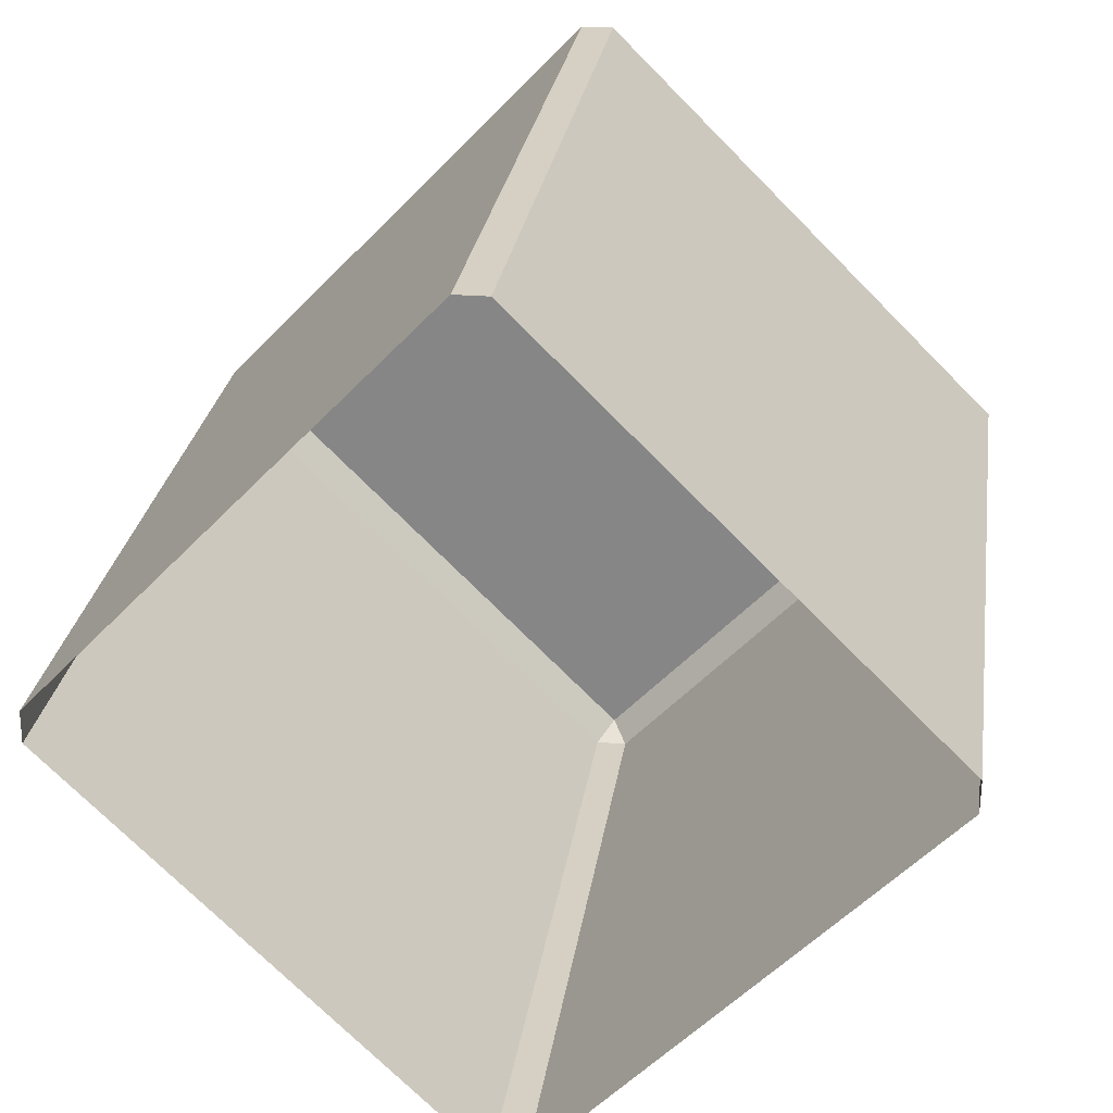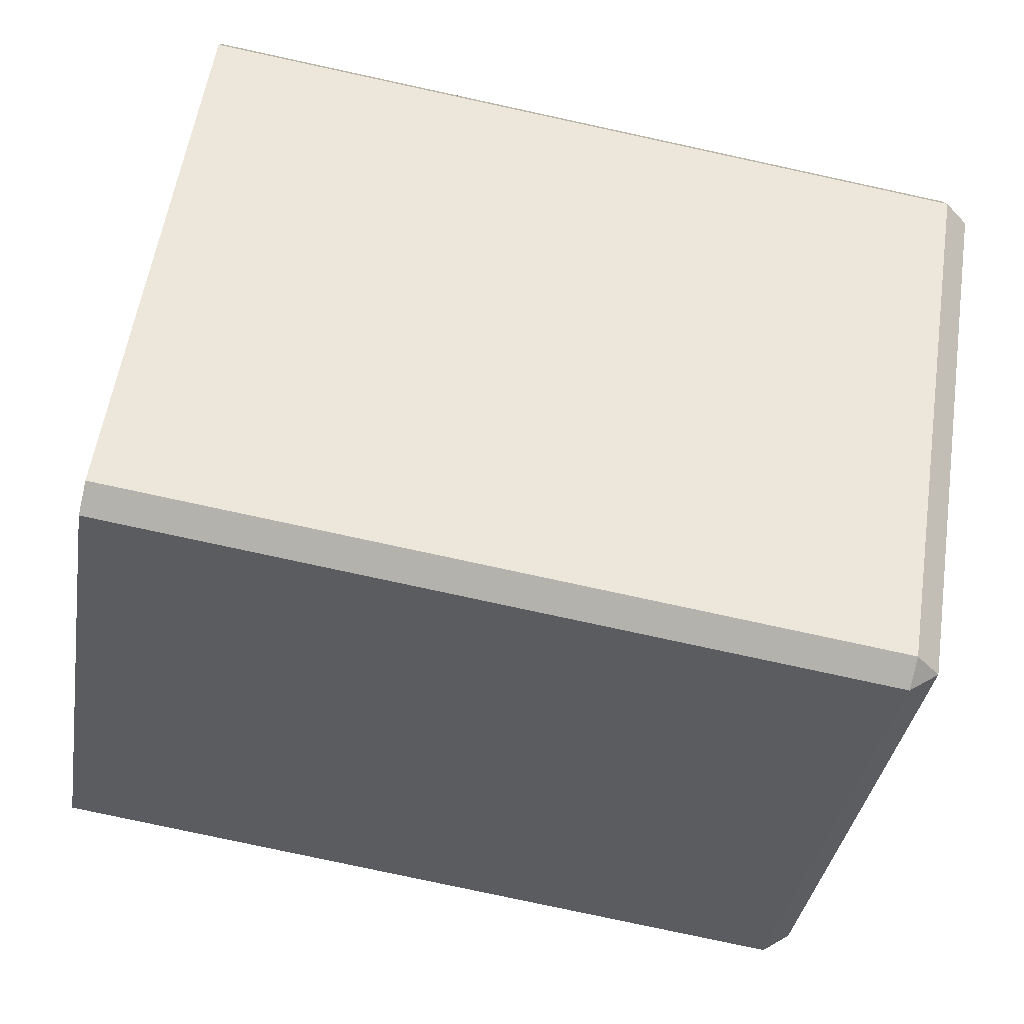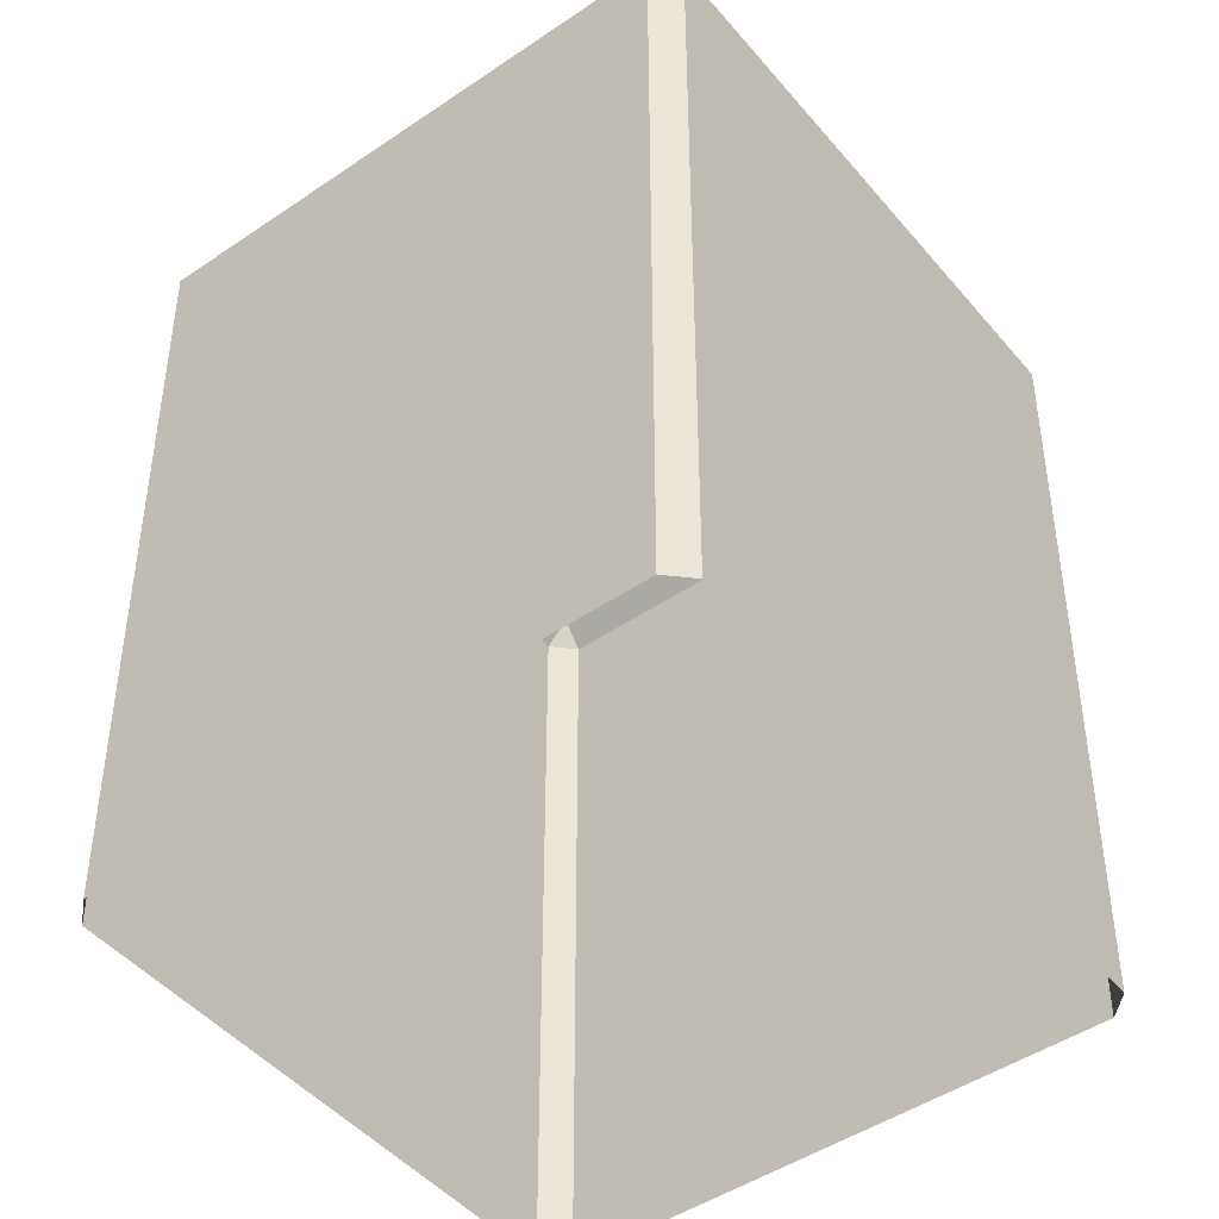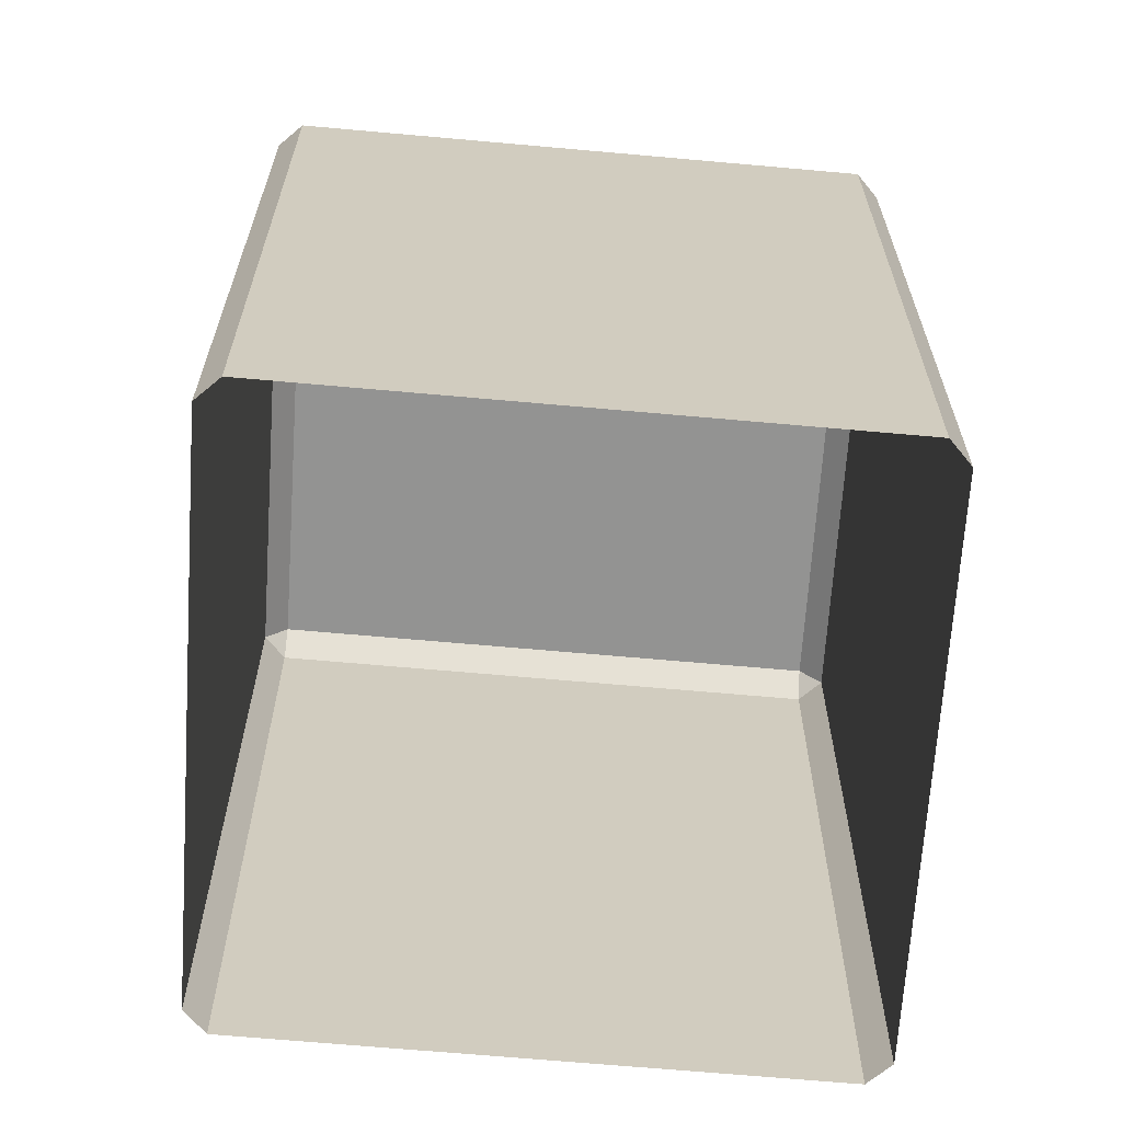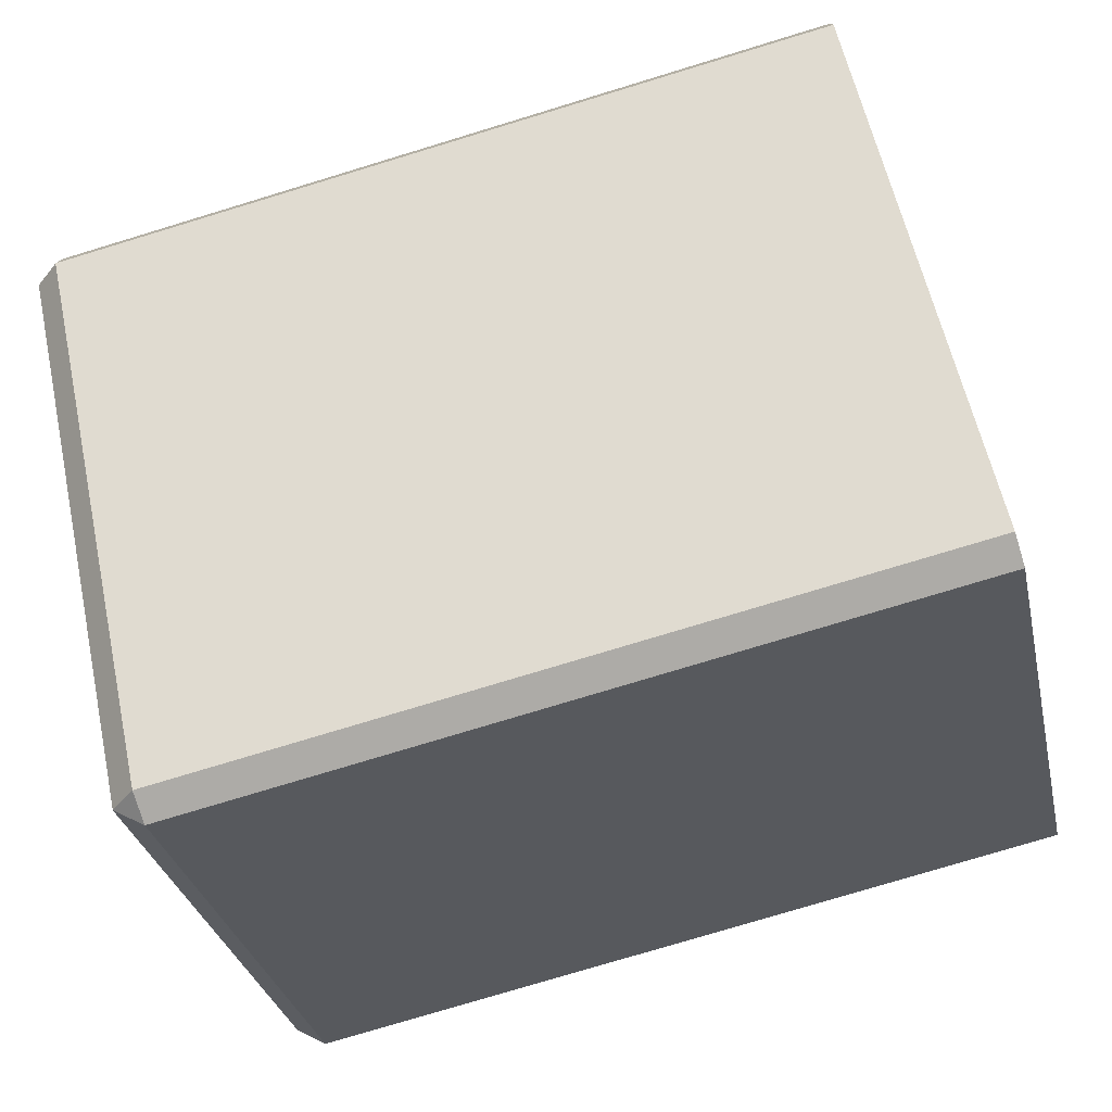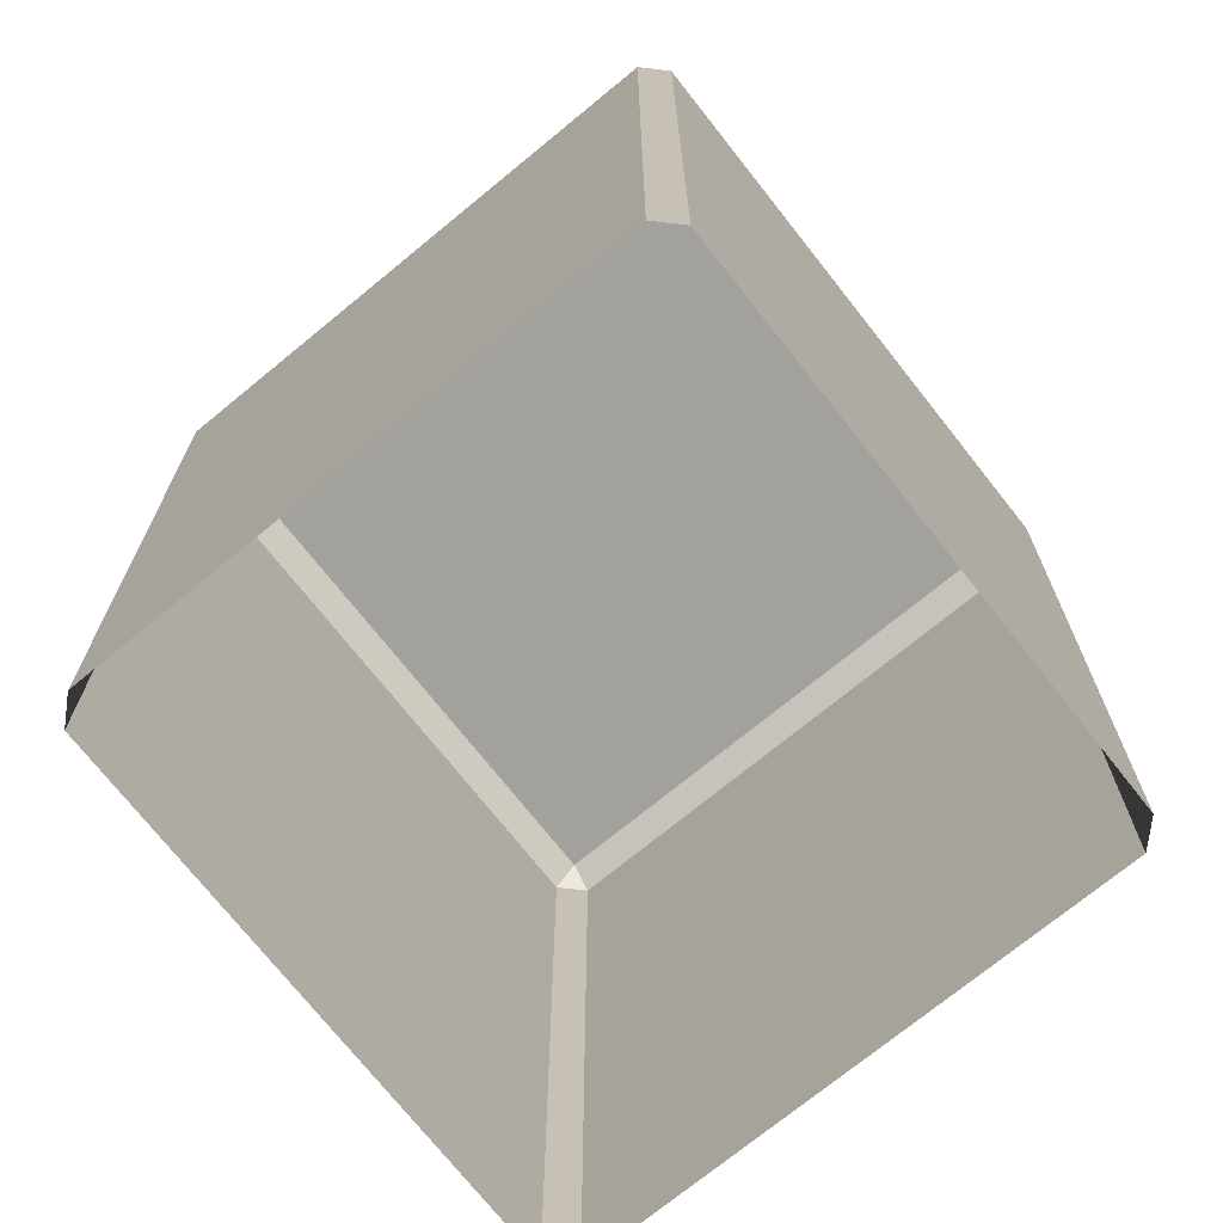
<metadata>
{"format":"obj","ext":"obj","renderer":"f3d","projection":"perspective","resolution":1024,"background":"white","views":[{"elev":26.5,"azim":-171.8,"up":"+Y"},{"elev":-79.1,"azim":-102.2,"up":"+Y"},{"elev":-45.5,"azim":-8.1,"up":"+Z"},{"elev":-66.6,"azim":39.7,"up":"+Z"},{"elev":-76.8,"azim":106.9,"up":"+Y"},{"elev":-72.0,"azim":-7.0,"up":"+Z"}]}
</metadata>
<code>
g main_box_02
v -4.598 -0.1749 -0.1001
v -4.6 0.1847 -0.1001
v -4.419 0.003507 0.1841
v 0.05811 -4.704 -0.1001
v -0.3016 -4.701 -0.1001
v -0.1232 -4.523 0.1841
v -0.0581 4.704 -0.1001
v 0.3016 4.701 -0.1001
v 0.1232 4.523 0.1841
v 4.598 0.1749 -0.1001
v 4.6 -0.1847 -0.1001
v 4.419 -0.003507 0.1841
v 4.419 -0.003507 0.1841
v -0.1232 -4.523 0.1841
v -4.419 0.003507 0.1841
v 0.1232 4.523 0.1841
v -0.3016 -4.701 -0.1001
v -0.3016 -4.701 -8.601
v -4.598 -0.1749 -8.601
v -4.598 -0.1749 -0.1001
v 4.6 -0.1847 -0.1001
v 4.6 -0.1847 -8.601
v 0.05811 -4.704 -8.601
v 0.05811 -4.704 -0.1001
v 0.3016 4.701 -0.1001
v 0.3016 4.701 -8.601
v 4.598 0.1749 -8.601
v 4.598 0.1749 -0.1001
v -4.6 0.1847 -0.1001
v -4.6 0.1847 -8.601
v -0.0581 4.704 -8.601
v -0.0581 4.704 -0.1001
v -0.3016 -4.701 -0.1001
v -4.598 -0.1749 -0.1001
v -4.419 0.003507 0.1841
v -0.1232 -4.523 0.1841
v 4.6 -0.1847 -0.1001
v 0.05811 -4.704 -0.1001
v -0.1232 -4.523 0.1841
v 4.419 -0.003507 0.1841
v 0.3016 4.701 -0.1001
v 4.598 0.1749 -0.1001
v 4.419 -0.003507 0.1841
v 0.1232 4.523 0.1841
v -4.6 0.1847 -0.1001
v -0.0581 4.704 -0.1001
v 0.1232 4.523 0.1841
v -4.419 0.003507 0.1841
v 0.05811 -4.704 -0.1001
v 0.05811 -4.704 -8.601
v -0.3016 -4.701 -8.601
v -0.3016 -4.701 -0.1001
v -4.6 0.1847 -8.601
v -4.6 0.1847 -0.1001
v -4.598 -0.1749 -0.1001
v -4.598 -0.1749 -8.601
v 4.598 0.1749 -0.1001
v 4.598 0.1749 -8.601
v 4.6 -0.1847 -8.601
v 4.6 -0.1847 -0.1001
v -0.0581 4.704 -0.1001
v -0.0581 4.704 -8.601
v 0.3016 4.701 -8.601
v 0.3016 4.701 -0.1001
g main_box_02_0
f 3 2 1
f 6 5 4
f 9 8 7
f 12 11 10
f 15 14 13
f 16 15 13
f 19 18 17
f 20 19 17
f 23 22 21
f 24 23 21
f 27 26 25
f 28 27 25
f 31 30 29
f 32 31 29
f 35 34 33
f 36 35 33
f 39 38 37
f 40 39 37
f 43 42 41
f 44 43 41
f 47 46 45
f 48 47 45
f 51 50 49
f 52 51 49
f 55 54 53
f 56 55 53
f 59 58 57
f 60 59 57
f 63 62 61
f 64 63 61

</code>
